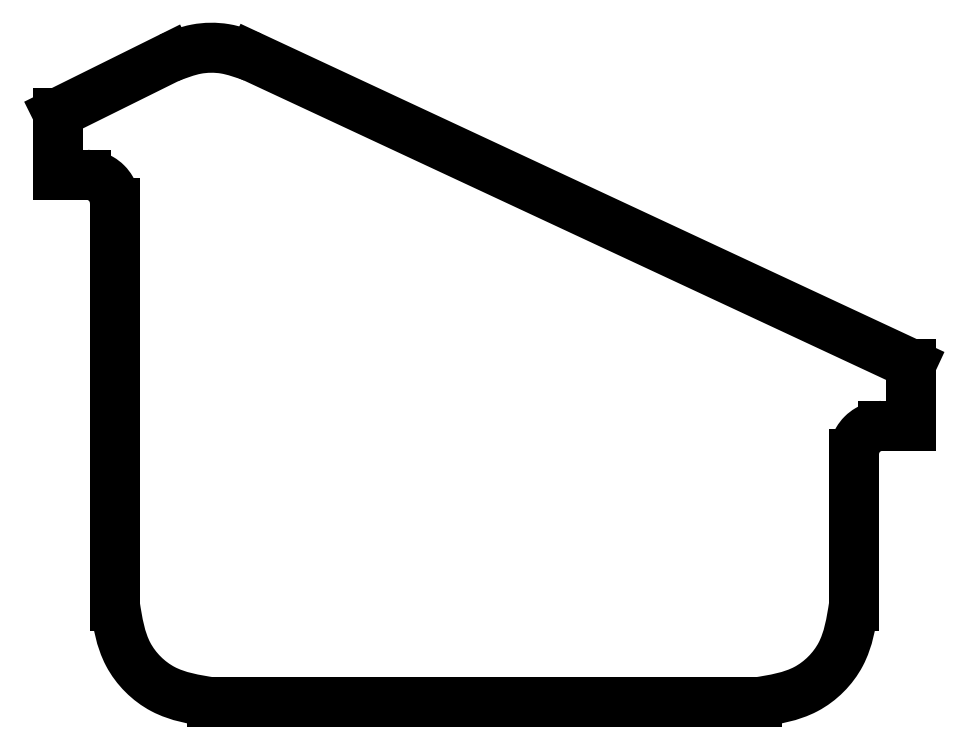
<metadata>
{"format":"dxf","ext":"dxf","renderer":"ezdxf+matplotlib","layout":"modelspace","background":"white","min_lineweight":24,"dpi":150}
</metadata>
<code>
0
SECTION
2
ENTITIES
0
LINE
8
0
10
55.55
20
-7.076
30
0
11
59.55
21
-7.076
31
0
0
LINE
8
0
10
59.55
20
-7.076
30
0
11
59.55
21
1.536
31
0
0
LINE
8
0
10
59.55
20
1.536
30
0
11
-32.34
21
44.39
31
0
0
SPLINE
8
0
70
0
71
3
72
13
73
9
74
7
40
0
40
0
40
0
40
0
40
1.047
40
2.086
40
3.133
40
4.18
40
5.218
40
6.265
40
6.265
40
6.265
40
6.265
10
55.55
20
-7.076
30
0
10
55.2
20
-7.103
30
0
10
54.5
20
-7.156
30
0
10
53.53
20
-7.575
30
0
10
52.69
20
-8.214
30
0
10
52.05
20
-9.053
30
0
10
51.63
20
-10.03
30
0
10
51.58
20
-10.73
30
0
10
51.55
20
-11.08
30
0
11
55.55
21
-7.076
31
0
11
54.51
21
-7.213
31
0
11
53.55
21
-7.61
31
0
11
52.72
21
-8.248
31
0
11
52.08
21
-9.078
31
0
11
51.69
21
-10.04
31
0
11
51.55
21
-11.08
31
0
0
LINE
8
0
10
-44.04
20
44.25
30
0
11
-59.55
21
36.56
31
0
0
LINE
8
0
10
-59.55
20
36.56
30
0
11
-59.55
21
27.95
31
0
0
LINE
8
0
10
-59.55
20
27.95
30
0
11
-55.55
21
27.95
31
0
0
SPLINE
8
0
70
0
71
3
72
10
73
6
74
4
40
0
40
0
40
0
40
0
40
4.033
40
8.024
40
12.06
40
12.06
40
12.06
40
12.06
10
-32.34
20
44.39
30
0
10
-33.62
20
44.85
30
0
10
-36.14
20
45.76
30
0
10
-40.28
20
45.71
30
0
10
-42.78
20
44.74
30
0
10
-44.04
20
44.25
30
0
11
-32.34
21
44.39
31
0
11
-36.21
21
45.53
31
0
11
-40.2
21
45.48
31
0
11
-44.04
21
44.25
31
0
0
LINE
8
0
10
-51.55
20
23.95
30
0
11
-51.55
21
-32.15
31
0
0
SPLINE
8
0
70
0
71
3
72
13
73
9
74
7
40
0
40
0
40
0
40
0
40
1.047
40
2.086
40
3.133
40
4.18
40
5.218
40
6.265
40
6.265
40
6.265
40
6.265
10
-51.55
20
23.95
30
0
10
-51.58
20
24.3
30
0
10
-51.63
20
25
30
0
10
-52.05
20
25.98
30
0
10
-52.69
20
26.82
30
0
10
-53.53
20
27.45
30
0
10
-54.5
20
27.87
30
0
10
-55.2
20
27.93
30
0
10
-55.55
20
27.95
30
0
11
-51.55
21
23.95
31
0
11
-51.69
21
24.99
31
0
11
-52.08
21
25.95
31
0
11
-52.72
21
26.78
31
0
11
-53.55
21
27.42
31
0
11
-54.51
21
27.82
31
0
11
-55.55
21
27.95
31
0
0
LINE
8
0
10
-38.05
20
-45.65
30
0
11
38.05
21
-45.65
31
0
0
SPLINE
8
0
70
0
71
3
72
10
73
6
74
4
40
0
40
0
40
0
40
0
40
7.059
40
13.91
40
20.97
40
20.97
40
20.97
40
20.97
10
-51.55
20
-32.15
30
0
10
-51.18
20
-34.52
30
0
10
-50.45
20
-39.18
30
0
10
-45.08
20
-44.55
30
0
10
-40.42
20
-45.28
30
0
10
-38.05
20
-45.65
30
0
11
-51.55
21
-32.15
31
0
11
-49.71
21
-38.97
31
0
11
-44.86
21
-43.81
31
0
11
-38.05
21
-45.65
31
0
0
LINE
8
0
10
51.55
20
-32.15
30
0
11
51.55
21
-11.08
31
0
0
SPLINE
8
0
70
0
71
3
72
10
73
6
74
4
40
0
40
0
40
0
40
0
40
7.059
40
13.91
40
20.97
40
20.97
40
20.97
40
20.97
10
38.05
20
-45.65
30
0
10
40.42
20
-45.28
30
0
10
45.08
20
-44.55
30
0
10
50.45
20
-39.18
30
0
10
51.18
20
-34.52
30
0
10
51.55
20
-32.15
30
0
11
38.05
21
-45.65
31
0
11
44.86
21
-43.81
31
0
11
49.71
21
-38.97
31
0
11
51.55
21
-32.15
31
0
0
ENDSEC
0
EOF

</code>
